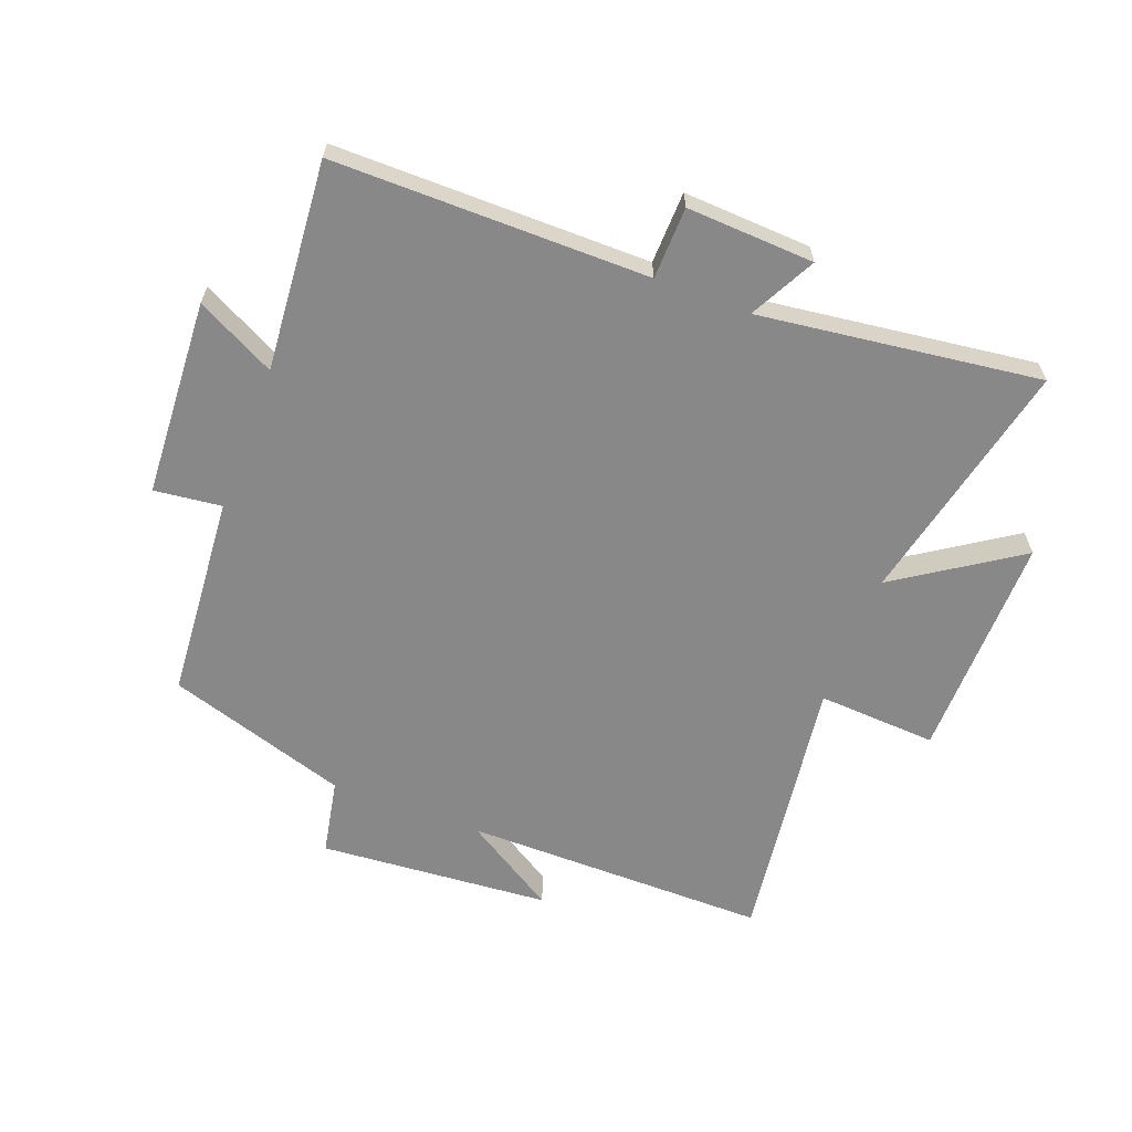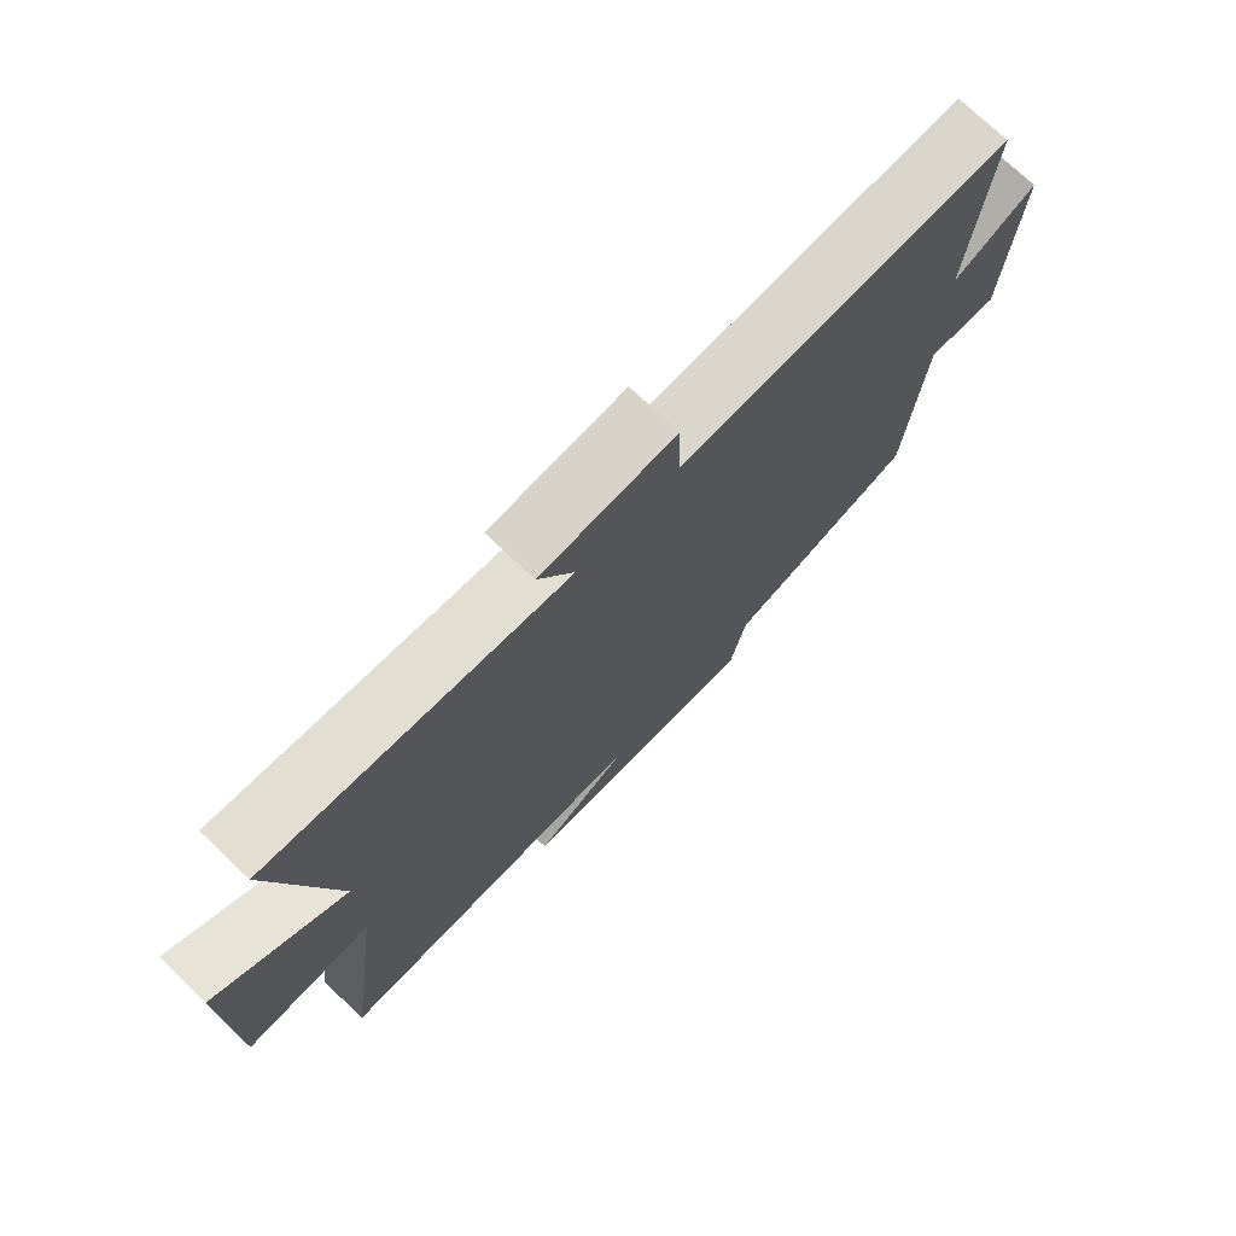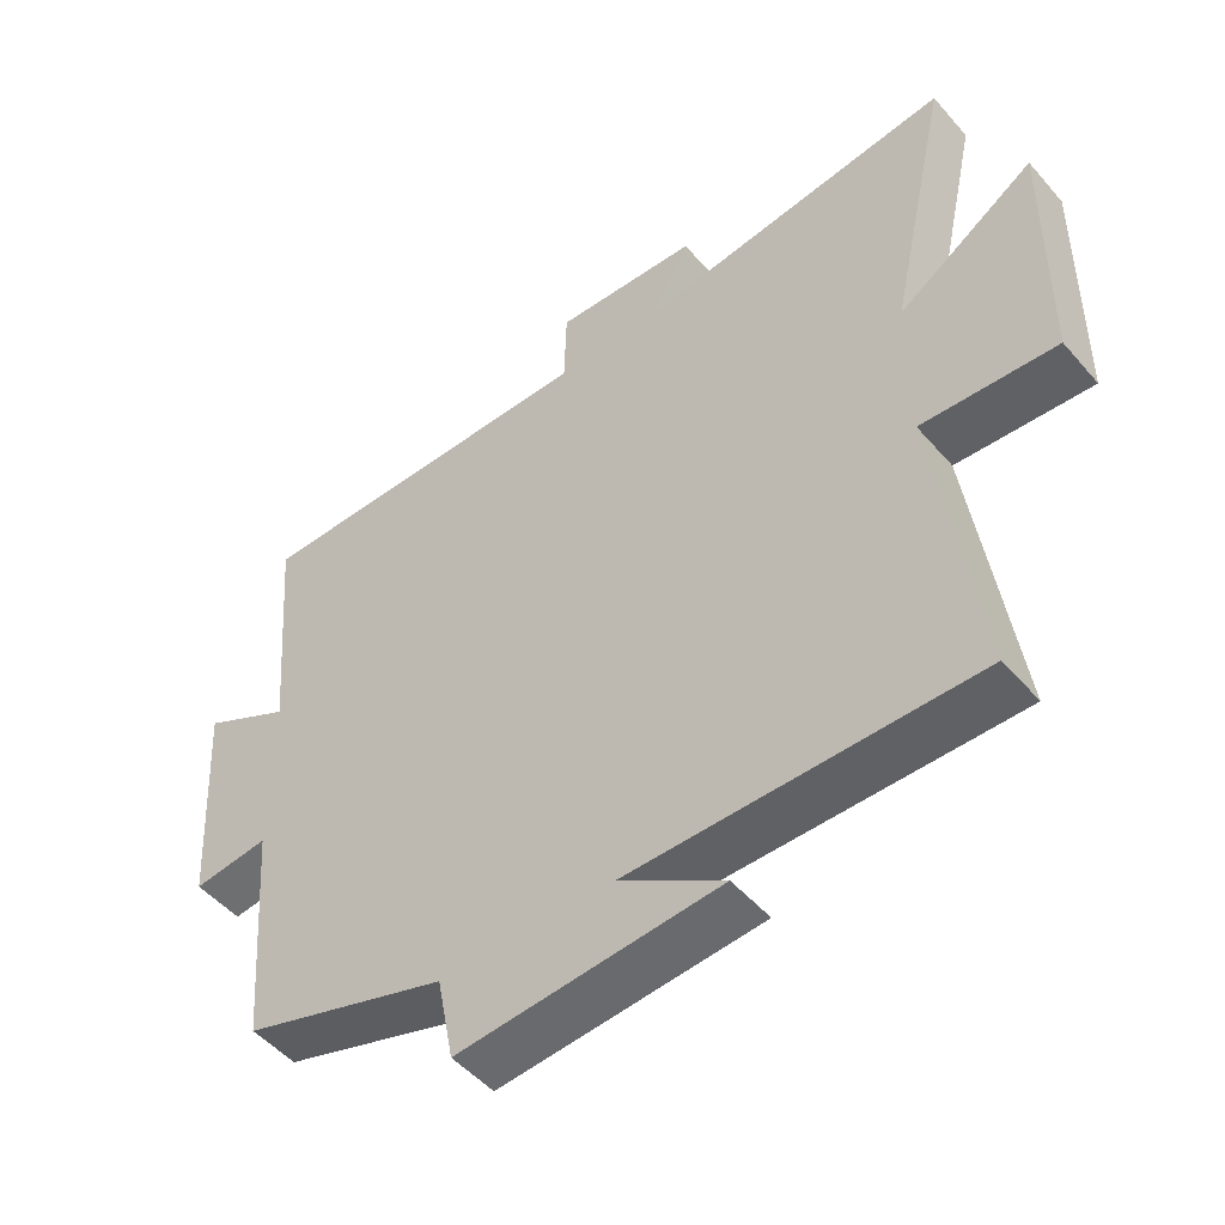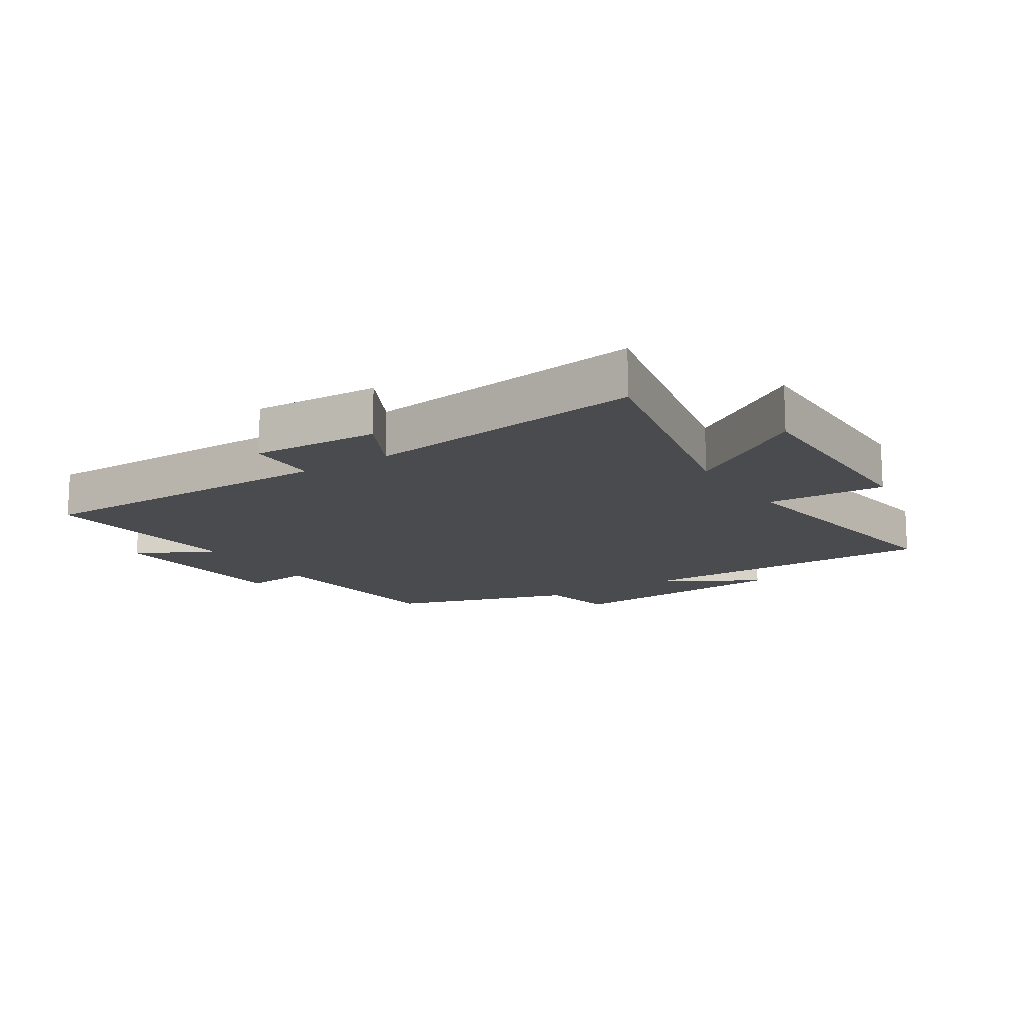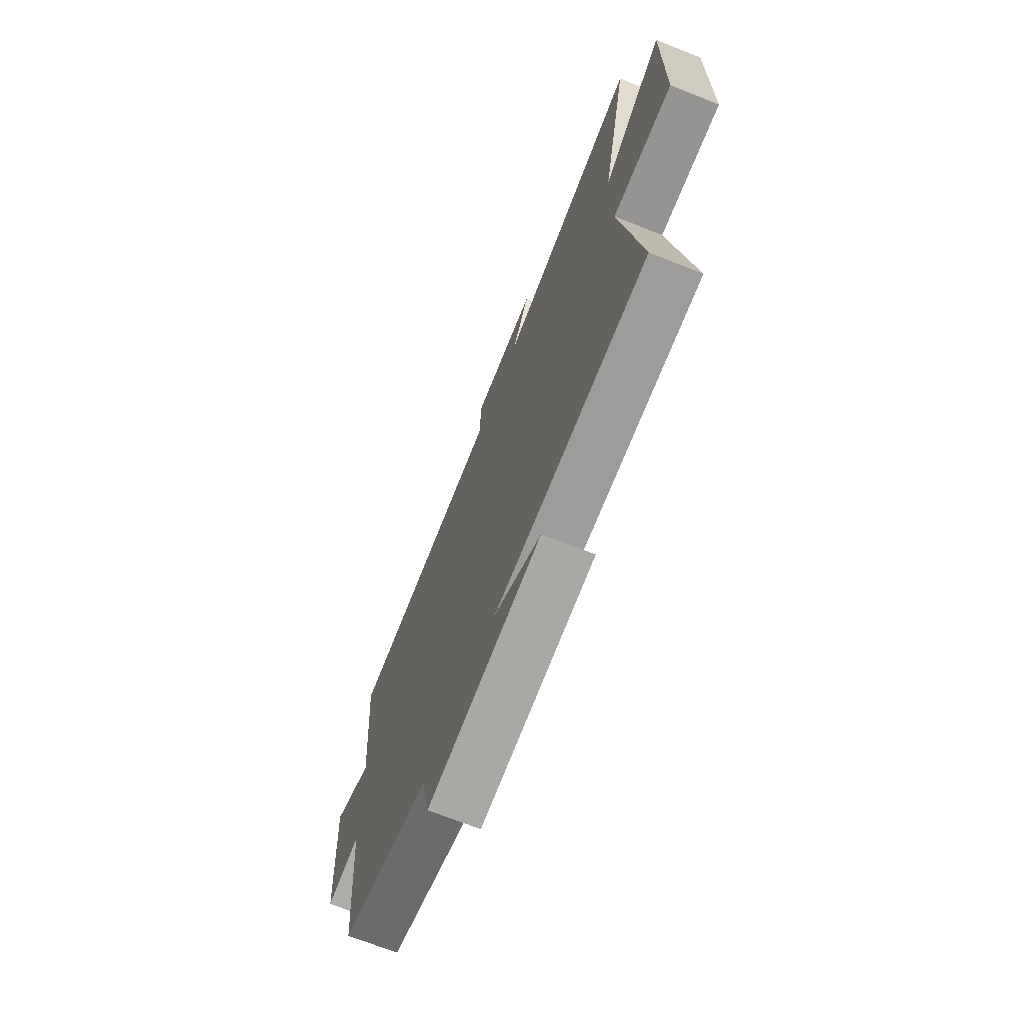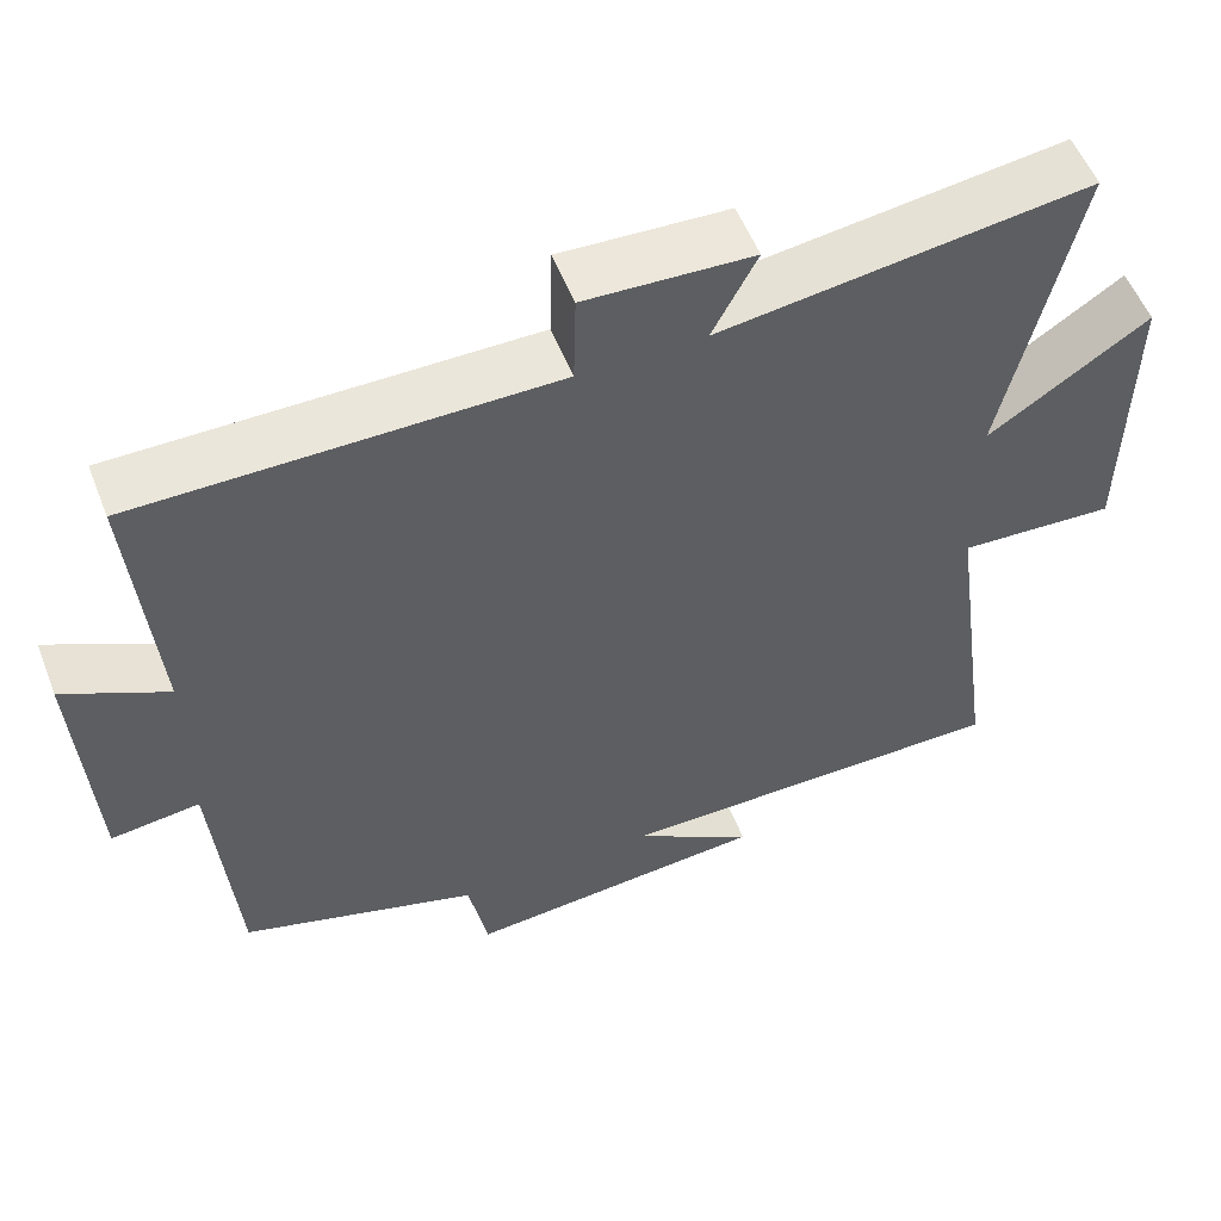
<metadata>
{"format":"obj","ext":"obj","renderer":"f3d","projection":"perspective","resolution":1024,"background":"white","views":[{"elev":-62.8,"azim":-20.9,"up":"+Y"},{"elev":74.0,"azim":133.6,"up":"+Z"},{"elev":-49.8,"azim":39.1,"up":"+Z"},{"elev":-14.3,"azim":32.9,"up":"+Y"},{"elev":-70.4,"azim":68.4,"up":"+Z"},{"elev":54.9,"azim":-21.3,"up":"+Z"}]}
</metadata>
<code>
v -0.528 0.07 0.5
v -0.02 0.07 0.5
v -0.017 0.07 0.616
v 0.189 0.07 0.606
v 0.134 0.07 0.5
v 0.588 0.07 0.56
v 0.5 0.07 0.162
v 0.697 0.07 0.293
v 0.693 0.07 -0.073
v 0.5 0.07 -0.062
v 0.56 0.07 -0.501
v 0.067 0.07 -0.5
v 0.217 0.07 -0.593
v -0.157 0.07 -0.623
v -0.181 0.07 -0.5
v -0.474 0.07 -0.408
v -0.5 0.07 -0.078
v -0.609 0.07 -0.091
v -0.627 0.07 0.227
v -0.5 0.07 0.162
v -0.528 0 0.5
v -0.02 0 0.5
v -0.017 0 0.616
v 0.189 0 0.606
v 0.134 0 0.5
v 0.588 0 0.56
v 0.5 0 0.162
v 0.697 0 0.293
v 0.693 0 -0.073
v 0.5 0 -0.062
v 0.56 0 -0.501
v 0.067 0 -0.5
v 0.217 0 -0.593
v -0.157 0 -0.623
v -0.181 0 -0.5
v -0.474 0 -0.408
v -0.5 0 -0.078
v -0.609 0 -0.091
v -0.627 0 0.227
v -0.5 0 0.162
f 17 18 19 20
f 15 16 17 20
f 15 20 1 2
f 12 13 14 15
f 12 15 2
f 12 2 3
f 11 12 3
f 10 11 3
f 7 8 9 10
f 7 10 3
f 5 6 7
f 5 7 3
f 3 4 5
f 40 39 38 37
f 40 37 36 35
f 22 21 40 35
f 35 34 33 32
f 22 35 32
f 23 22 32
f 23 32 31
f 23 31 30
f 30 29 28 27
f 23 30 27
f 27 26 25
f 23 27 25
f 25 24 23
f 1 21 22 2
f 2 22 23 3
f 3 23 24 4
f 4 24 25 5
f 5 25 26 6
f 6 26 27 7
f 7 27 28 8
f 8 28 29 9
f 9 29 30 10
f 10 30 31 11
f 11 31 32 12
f 12 32 33 13
f 13 33 34 14
f 14 34 35 15
f 15 35 36 16
f 16 36 37 17
f 17 37 38 18
f 18 38 39 19
f 19 39 40 20
f 20 40 21 1

</code>
